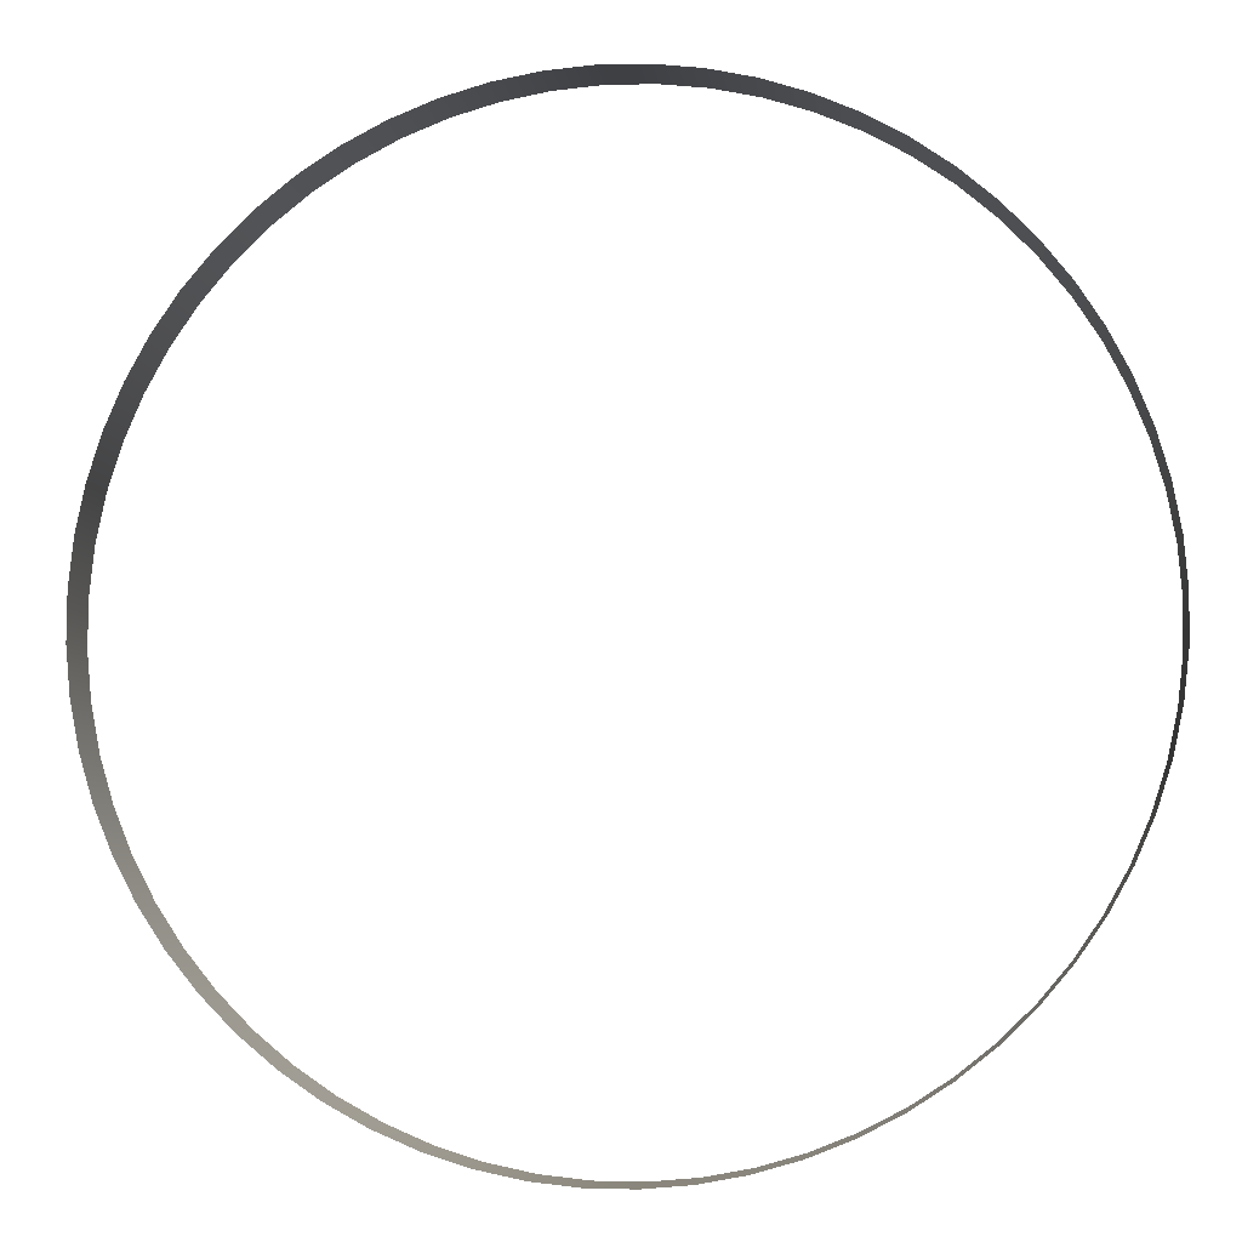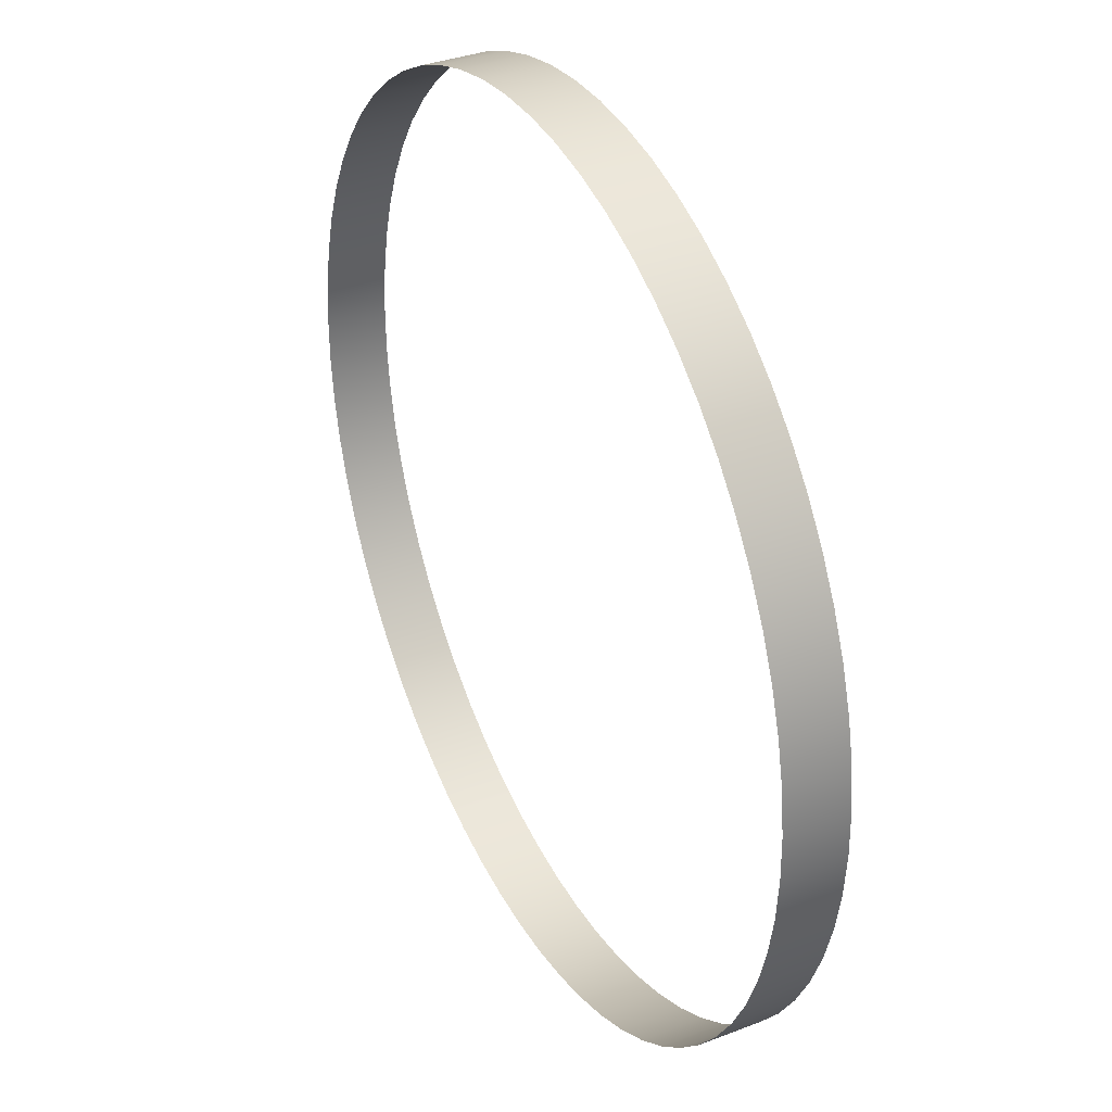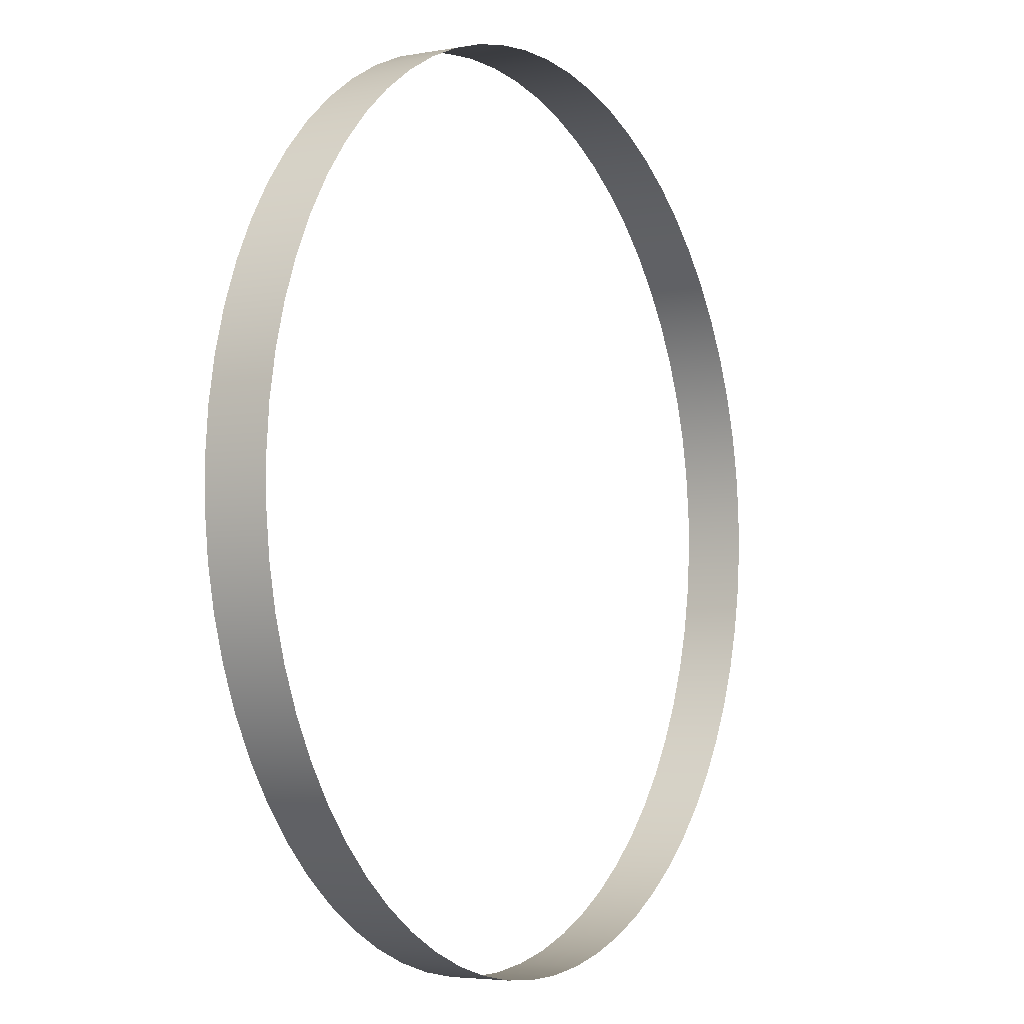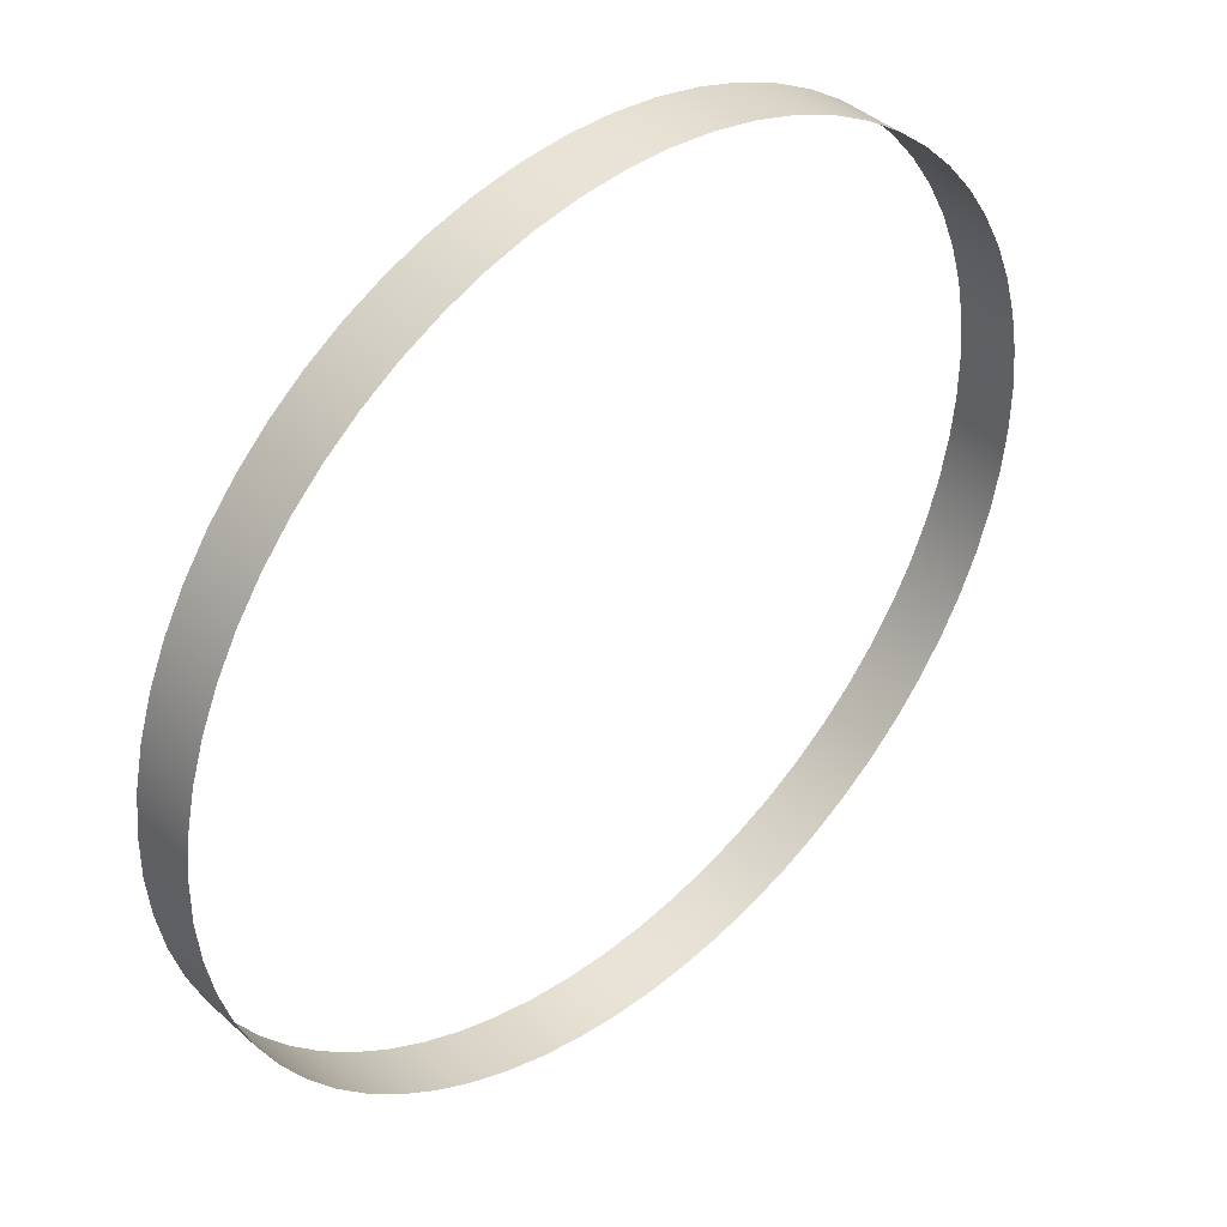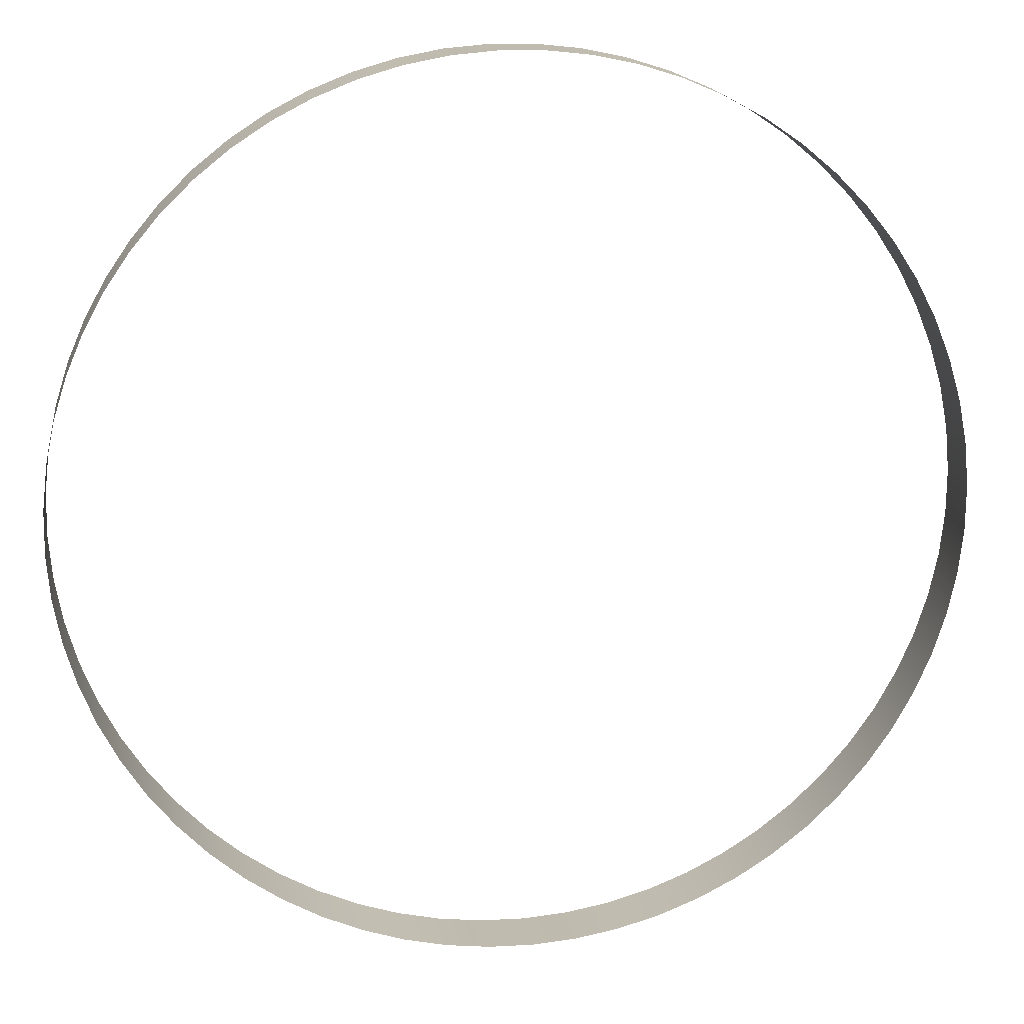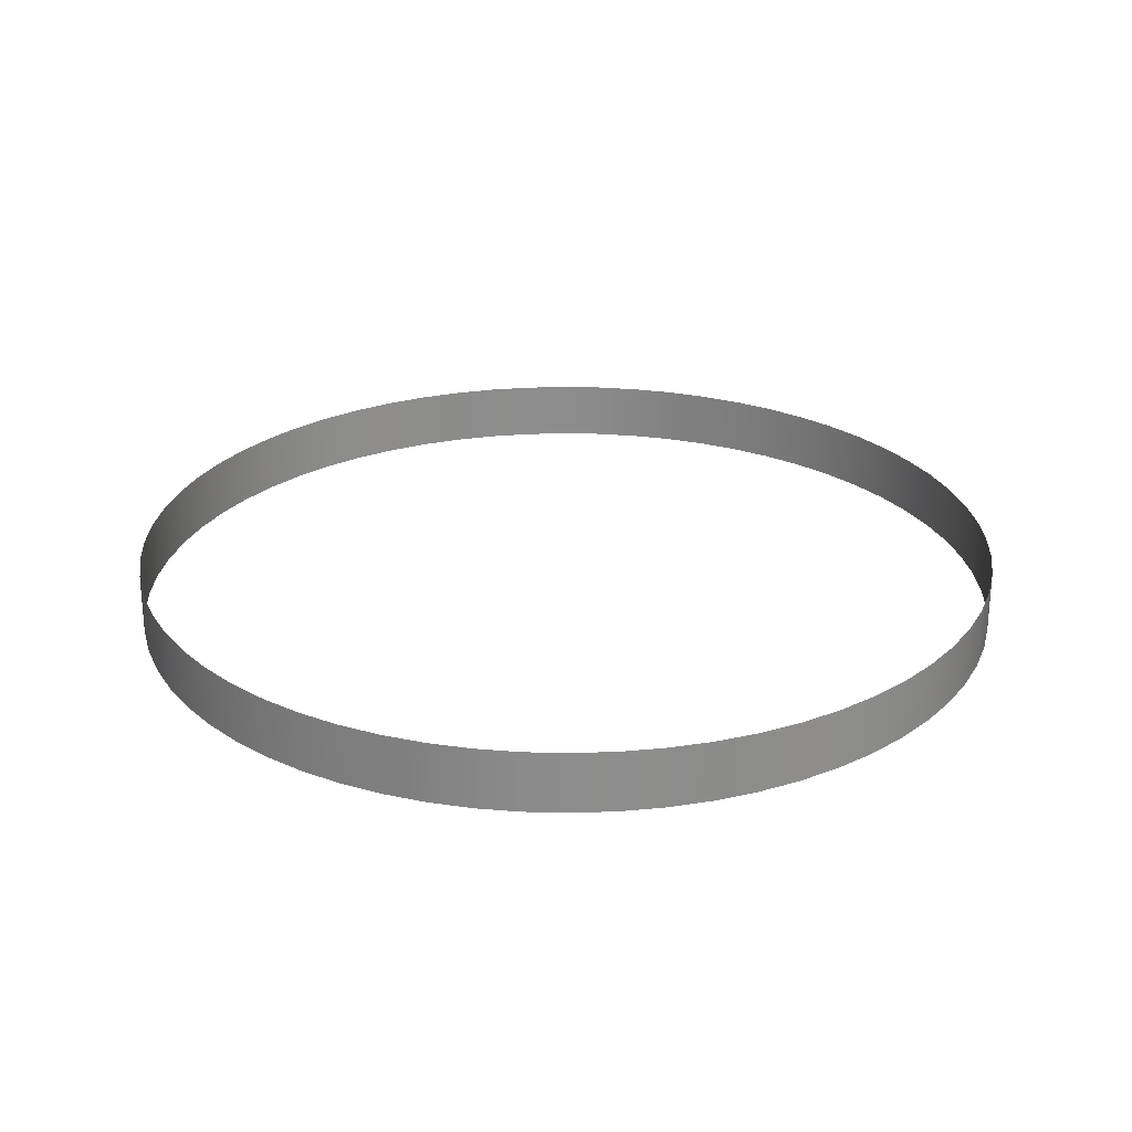
<metadata>
{"format":"obj","ext":"obj","renderer":"f3d","projection":"perspective","resolution":1024,"background":"white","views":[{"elev":-5.0,"azim":-173.9,"up":"+Z"},{"elev":35.2,"azim":63.2,"up":"+Z"},{"elev":-4.5,"azim":-59.5,"up":"+Z"},{"elev":41.4,"azim":137.5,"up":"+Z"},{"elev":16.1,"azim":172.1,"up":"+Z"},{"elev":25.7,"azim":-99.6,"up":"+Y"}]}
</metadata>
<code>
o b.001
v 4.441 -0.3117 -0.6081
v 4.439 0.3117 -0.6075
v 4.477 0.3117 -0.1694
v 4.479 -0.3117 -0.17
v 4.472 0.3117 0.2703
v 4.474 -0.3117 0.2698
v 4.424 0.3117 0.7075
v 4.426 -0.3117 0.7069
v 4.334 0.3117 1.138
v 4.335 -0.3117 1.137
v 4.201 0.3117 1.557
v 4.203 -0.3117 1.557
v 4.029 0.3117 1.962
v 4.03 -0.3117 1.961
v 3.817 0.3117 2.347
v 3.818 -0.3117 2.347
v 3.569 0.3117 2.71
v 3.57 -0.3117 2.709
v 3.286 0.3117 3.047
v 3.287 -0.3117 3.046
v 2.971 0.3117 3.354
v 2.973 -0.3117 3.354
v 2.628 0.3117 3.629
v 2.63 -0.3117 3.629
v 2.26 0.3117 3.87
v 2.261 -0.3117 3.869
v 1.87 0.3117 4.073
v 1.871 -0.3117 4.072
v 1.462 0.3117 4.236
v 1.463 -0.3117 4.236
v 1.039 0.3117 4.359
v 1.041 -0.3117 4.359
v 0.6071 0.3117 4.44
v 0.6085 -0.3117 4.44
v 0.169 0.3117 4.478
v 0.1704 -0.3117 4.478
v -0.2707 0.3117 4.473
v -0.2693 -0.3117 4.473
v -0.7079 0.3117 4.425
v -0.7065 -0.3117 4.425
v -1.138 0.3117 4.335
v -1.137 -0.3117 4.334
v -1.558 0.3117 4.202
v -1.556 -0.3117 4.202
v -1.962 0.3117 4.03
v -1.961 -0.3117 4.029
v -2.347 0.3117 3.818
v -2.346 -0.3117 3.817
v -2.71 0.3117 3.57
v -2.709 -0.3117 3.569
v -3.047 0.3117 3.287
v -3.046 -0.3117 3.286
v -3.355 0.3117 2.972
v -3.353 -0.3117 2.972
v -3.63 0.3117 2.629
v -3.628 -0.3117 2.629
v -3.87 0.3117 2.261
v -3.869 -0.3117 2.26
v -4.073 0.3117 1.871
v -4.072 -0.3117 1.87
v -4.237 0.3117 1.463
v -4.235 -0.3117 1.462
v -4.36 0.3117 1.04
v -4.358 -0.3117 1.04
v -4.441 0.3117 0.6081
v -4.439 -0.3117 0.6075
v -4.479 0.3117 0.17
v -4.477 -0.3117 0.1694
v -4.474 0.3117 -0.2698
v -4.472 -0.3117 -0.2703
v -4.426 0.3117 -0.7069
v -4.424 -0.3117 -0.7075
v -4.335 0.3117 -1.137
v -4.334 -0.3117 -1.138
v -4.203 0.3117 -1.557
v -4.201 -0.3117 -1.557
v -4.03 0.3117 -1.961
v -4.029 -0.3117 -1.962
v -3.818 0.3117 -2.347
v -3.817 -0.3117 -2.347
v -3.57 0.3117 -2.709
v -3.569 -0.3117 -2.71
v -3.287 0.3117 -3.046
v -3.286 -0.3117 -3.047
v -2.973 0.3117 -3.354
v -2.971 -0.3117 -3.354
v -2.63 0.3117 -3.629
v -2.628 -0.3117 -3.629
v -2.261 0.3117 -3.869
v -2.26 -0.3117 -3.87
v -1.871 0.3117 -4.072
v -1.87 -0.3117 -4.073
v -1.463 0.3117 -4.236
v -1.462 -0.3117 -4.236
v -1.041 0.3117 -4.359
v -1.039 -0.3117 -4.359
v -0.6085 0.3117 -4.44
v -0.6071 -0.3117 -4.44
v -0.1704 0.3117 -4.478
v -0.169 -0.3117 -4.478
v 0.2693 0.3117 -4.473
v 0.2707 -0.3117 -4.473
v 0.7065 0.3117 -4.425
v 0.7079 -0.3117 -4.425
v 1.137 0.3117 -4.334
v 1.138 -0.3117 -4.335
v 1.556 0.3117 -4.202
v 1.558 -0.3117 -4.202
v 1.961 0.3117 -4.029
v 1.962 -0.3117 -4.03
v 2.346 0.3117 -3.817
v 2.347 -0.3117 -3.818
v 2.709 0.3117 -3.569
v 2.71 -0.3117 -3.57
v 3.046 0.3117 -3.286
v 3.047 -0.3117 -3.287
v 3.353 0.3117 -2.972
v 3.355 -0.3117 -2.972
v 3.628 0.3117 -2.629
v 3.63 -0.3117 -2.629
v 3.869 0.3117 -2.26
v 3.87 -0.3117 -2.261
v 4.072 0.3117 -1.87
v 4.073 -0.3117 -1.871
v 4.235 0.3117 -1.462
v 4.237 -0.3117 -1.463
v 4.358 0.3117 -1.04
v 4.36 -0.3117 -1.04
v 4.439 0.2187 -0.6076
v 4.478 0.2187 -0.1695
v 4.473 0.2187 0.2703
v 4.425 0.2187 0.7074
v 4.334 0.2187 1.138
v 4.202 0.2187 1.557
v 4.029 0.2187 1.962
v 3.817 0.2187 2.347
v 3.569 0.2187 2.71
v 3.286 0.2187 3.047
v 2.972 0.2187 3.354
v 2.628 0.2187 3.629
v 2.26 0.2187 3.87
v 1.87 0.2187 4.072
v 1.462 0.2187 4.236
v 1.04 0.2187 4.359
v 0.6073 0.2187 4.44
v 0.1692 0.2187 4.478
v -0.2706 0.2187 4.473
v -0.7077 0.2187 4.425
v -1.138 0.2187 4.335
v -1.557 0.2187 4.202
v -1.962 0.2187 4.03
v -2.347 0.2187 3.818
v -2.71 0.2187 3.569
v -3.047 0.2187 3.287
v -3.354 0.2187 2.972
v -3.63 0.2187 2.629
v -3.87 0.2187 2.261
v -4.073 0.2187 1.871
v -4.237 0.2187 1.463
v -4.359 0.2187 1.04
v -4.44 0.2187 0.608
v -4.479 0.2187 0.1699
v -4.474 0.2187 -0.2698
v -4.426 0.2187 -0.707
v -4.335 0.2187 -1.137
v -4.203 0.2187 -1.557
v -4.03 0.2187 -1.961
v -3.818 0.2187 -2.347
v -3.57 0.2187 -2.709
v -3.287 0.2187 -3.046
v -2.973 0.2187 -3.354
v -2.63 0.2187 -3.629
v -2.261 0.2187 -3.869
v -1.871 0.2187 -4.072
v -1.463 0.2187 -4.236
v -1.041 0.2187 -4.359
v -0.6083 0.2187 -4.44
v -0.1702 0.2187 -4.478
v 0.2695 0.2187 -4.473
v 0.7067 0.2187 -4.425
v 1.137 0.2187 -4.334
v 1.556 0.2187 -4.202
v 1.961 0.2187 -4.029
v 2.346 0.2187 -3.817
v 2.709 0.2187 -3.569
v 3.046 0.2187 -3.286
v 3.353 0.2187 -2.972
v 3.629 0.2187 -2.629
v 3.869 0.2187 -2.26
v 4.072 0.2187 -1.87
v 4.235 0.2187 -1.462
v 4.358 0.2187 -1.04
v 4.479 -0.2297 -0.1699
v 4.474 -0.2297 0.2698
v 4.426 -0.2297 0.707
v 4.335 -0.2297 1.137
v 4.203 -0.2297 1.557
v 4.03 -0.2297 1.961
v 3.818 -0.2297 2.347
v 3.57 -0.2297 2.709
v 3.287 -0.2297 3.046
v 2.973 -0.2297 3.354
v 2.63 -0.2297 3.629
v 2.261 -0.2297 3.869
v 1.871 -0.2297 4.072
v 1.463 -0.2297 4.236
v 1.041 -0.2297 4.359
v 0.6084 -0.2297 4.44
v 0.1702 -0.2297 4.478
v -0.2695 -0.2297 4.473
v -0.7066 -0.2297 4.425
v -1.137 -0.2297 4.334
v -1.556 -0.2297 4.202
v -1.961 -0.2297 4.029
v -2.346 -0.2297 3.817
v -2.709 -0.2297 3.569
v -3.046 -0.2297 3.286
v -3.353 -0.2297 2.972
v -3.629 -0.2297 2.629
v -3.869 -0.2297 2.26
v -4.072 -0.2297 1.87
v -4.235 -0.2297 1.462
v -4.358 -0.2297 1.04
v -4.439 -0.2297 0.6076
v -4.478 -0.2297 0.1695
v -4.473 -0.2297 -0.2703
v -4.425 -0.2297 -0.7074
v -4.334 -0.2297 -1.138
v -4.202 -0.2297 -1.557
v -4.029 -0.2297 -1.962
v -3.817 -0.2297 -2.347
v -3.569 -0.2297 -2.71
v -3.286 -0.2297 -3.047
v -2.971 -0.2297 -3.354
v -2.628 -0.2297 -3.629
v -2.26 -0.2297 -3.87
v -1.87 -0.2297 -4.072
v -1.462 -0.2297 -4.236
v -1.04 -0.2297 -4.359
v -0.6073 -0.2297 -4.44
v -0.1692 -0.2297 -4.478
v 0.2706 -0.2297 -4.473
v 0.7077 -0.2297 -4.425
v 1.138 -0.2297 -4.335
v 1.557 -0.2297 -4.202
v 1.962 -0.2297 -4.03
v 2.347 -0.2297 -3.818
v 2.71 -0.2297 -3.569
v 3.047 -0.2297 -3.287
v 3.354 -0.2297 -2.972
v 3.63 -0.2297 -2.629
v 3.87 -0.2297 -2.261
v 4.073 -0.2297 -1.871
v 4.237 -0.2297 -1.463
v 4.359 -0.2297 -1.04
v 4.44 -0.2297 -0.608
f 192 127 2 129
f 191 125 127 192
f 190 123 125 191
f 189 121 123 190
f 188 119 121 189
f 187 117 119 188
f 186 115 117 187
f 185 113 115 186
f 184 111 113 185
f 183 109 111 184
f 182 107 109 183
f 181 105 107 182
f 180 103 105 181
f 179 101 103 180
f 178 99 101 179
f 177 97 99 178
f 176 95 97 177
f 175 93 95 176
f 174 91 93 175
f 173 89 91 174
f 172 87 89 173
f 171 85 87 172
f 170 83 85 171
f 169 81 83 170
f 168 79 81 169
f 167 77 79 168
f 166 75 77 167
f 165 73 75 166
f 164 71 73 165
f 163 69 71 164
f 162 67 69 163
f 161 65 67 162
f 160 63 65 161
f 159 61 63 160
f 158 59 61 159
f 157 57 59 158
f 156 55 57 157
f 155 53 55 156
f 154 51 53 155
f 153 49 51 154
f 152 47 49 153
f 151 45 47 152
f 150 43 45 151
f 149 41 43 150
f 148 39 41 149
f 147 37 39 148
f 146 35 37 147
f 145 33 35 146
f 144 31 33 145
f 143 29 31 144
f 142 27 29 143
f 141 25 27 142
f 140 23 25 141
f 139 21 23 140
f 138 19 21 139
f 137 17 19 138
f 136 15 17 137
f 135 13 15 136
f 134 11 13 135
f 133 9 11 134
f 132 7 9 133
f 131 5 7 132
f 130 3 5 131
f 129 2 3 130
f 256 129 130 193
f 193 130 131 194
f 194 131 132 195
f 195 132 133 196
f 196 133 134 197
f 197 134 135 198
f 198 135 136 199
f 199 136 137 200
f 200 137 138 201
f 201 138 139 202
f 202 139 140 203
f 203 140 141 204
f 204 141 142 205
f 205 142 143 206
f 206 143 144 207
f 207 144 145 208
f 208 145 146 209
f 209 146 147 210
f 210 147 148 211
f 211 148 149 212
f 212 149 150 213
f 213 150 151 214
f 214 151 152 215
f 215 152 153 216
f 216 153 154 217
f 217 154 155 218
f 218 155 156 219
f 219 156 157 220
f 220 157 158 221
f 221 158 159 222
f 222 159 160 223
f 223 160 161 224
f 224 161 162 225
f 225 162 163 226
f 226 163 164 227
f 227 164 165 228
f 228 165 166 229
f 229 166 167 230
f 230 167 168 231
f 231 168 169 232
f 232 169 170 233
f 233 170 171 234
f 234 171 172 235
f 235 172 173 236
f 236 173 174 237
f 237 174 175 238
f 238 175 176 239
f 239 176 177 240
f 240 177 178 241
f 241 178 179 242
f 242 179 180 243
f 243 180 181 244
f 244 181 182 245
f 245 182 183 246
f 246 183 184 247
f 247 184 185 248
f 248 185 186 249
f 249 186 187 250
f 250 187 188 251
f 251 188 189 252
f 252 189 190 253
f 253 190 191 254
f 254 191 192 255
f 255 192 129 256
f 128 255 256 1
f 126 254 255 128
f 124 253 254 126
f 122 252 253 124
f 120 251 252 122
f 118 250 251 120
f 116 249 250 118
f 114 248 249 116
f 112 247 248 114
f 110 246 247 112
f 108 245 246 110
f 106 244 245 108
f 104 243 244 106
f 102 242 243 104
f 100 241 242 102
f 98 240 241 100
f 96 239 240 98
f 94 238 239 96
f 92 237 238 94
f 90 236 237 92
f 88 235 236 90
f 86 234 235 88
f 84 233 234 86
f 82 232 233 84
f 80 231 232 82
f 78 230 231 80
f 76 229 230 78
f 74 228 229 76
f 72 227 228 74
f 70 226 227 72
f 68 225 226 70
f 66 224 225 68
f 64 223 224 66
f 62 222 223 64
f 60 221 222 62
f 58 220 221 60
f 56 219 220 58
f 54 218 219 56
f 52 217 218 54
f 50 216 217 52
f 48 215 216 50
f 46 214 215 48
f 44 213 214 46
f 42 212 213 44
f 40 211 212 42
f 38 210 211 40
f 36 209 210 38
f 34 208 209 36
f 32 207 208 34
f 30 206 207 32
f 28 205 206 30
f 26 204 205 28
f 24 203 204 26
f 22 202 203 24
f 20 201 202 22
f 18 200 201 20
f 16 199 200 18
f 14 198 199 16
f 12 197 198 14
f 10 196 197 12
f 8 195 196 10
f 6 194 195 8
f 4 193 194 6
f 1 256 193 4

</code>
